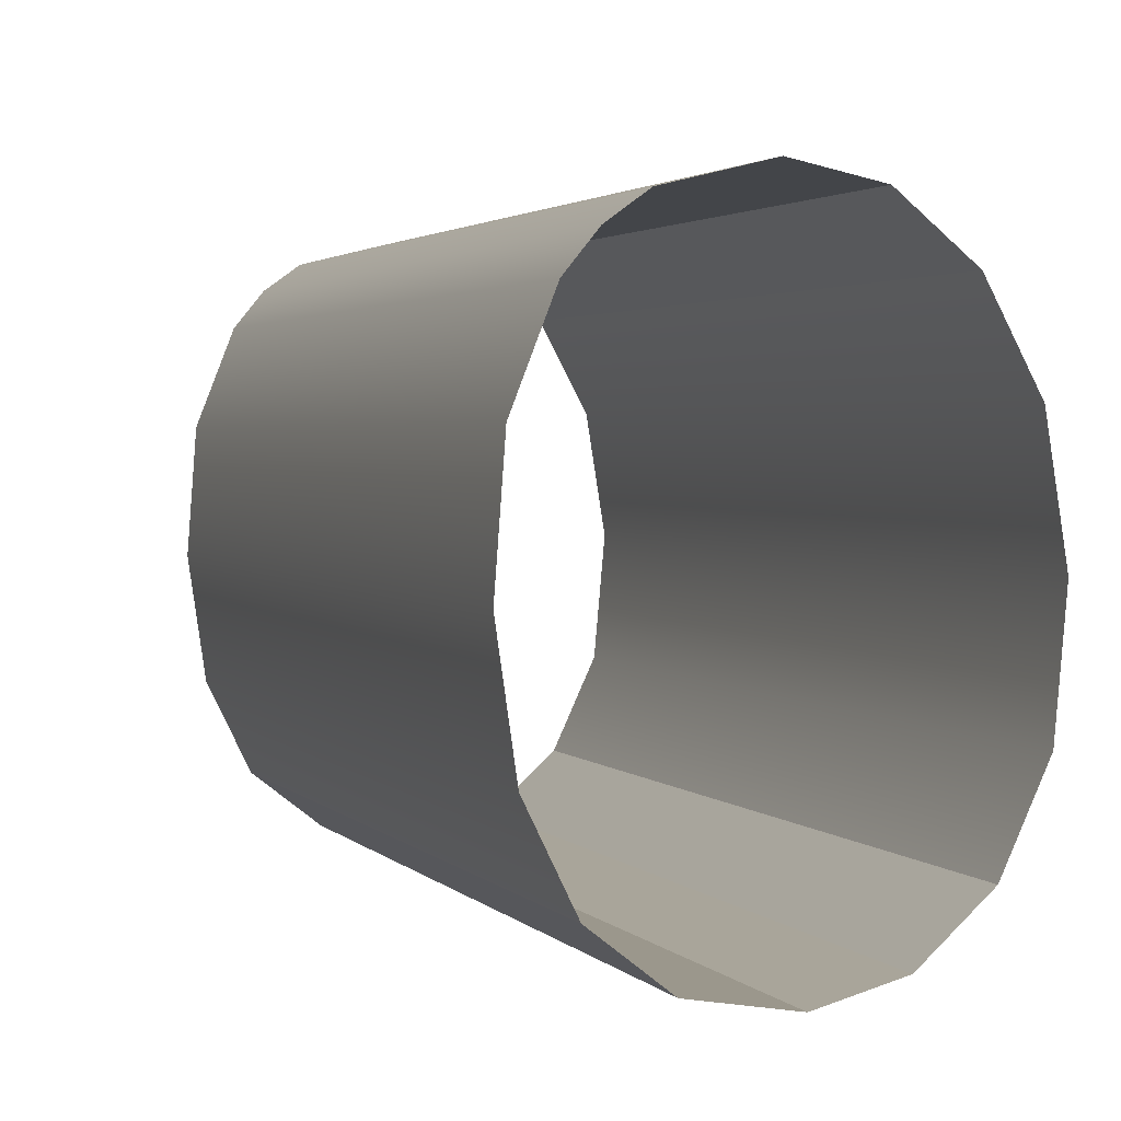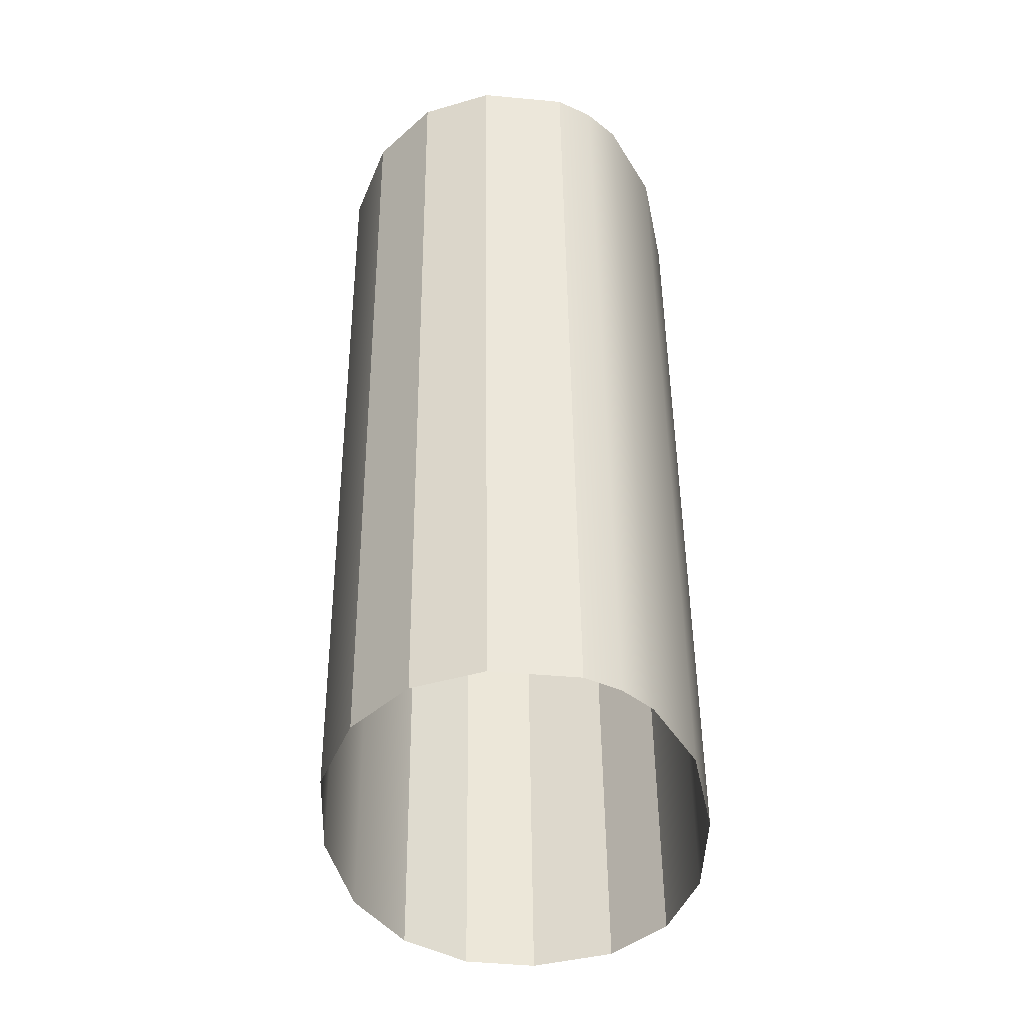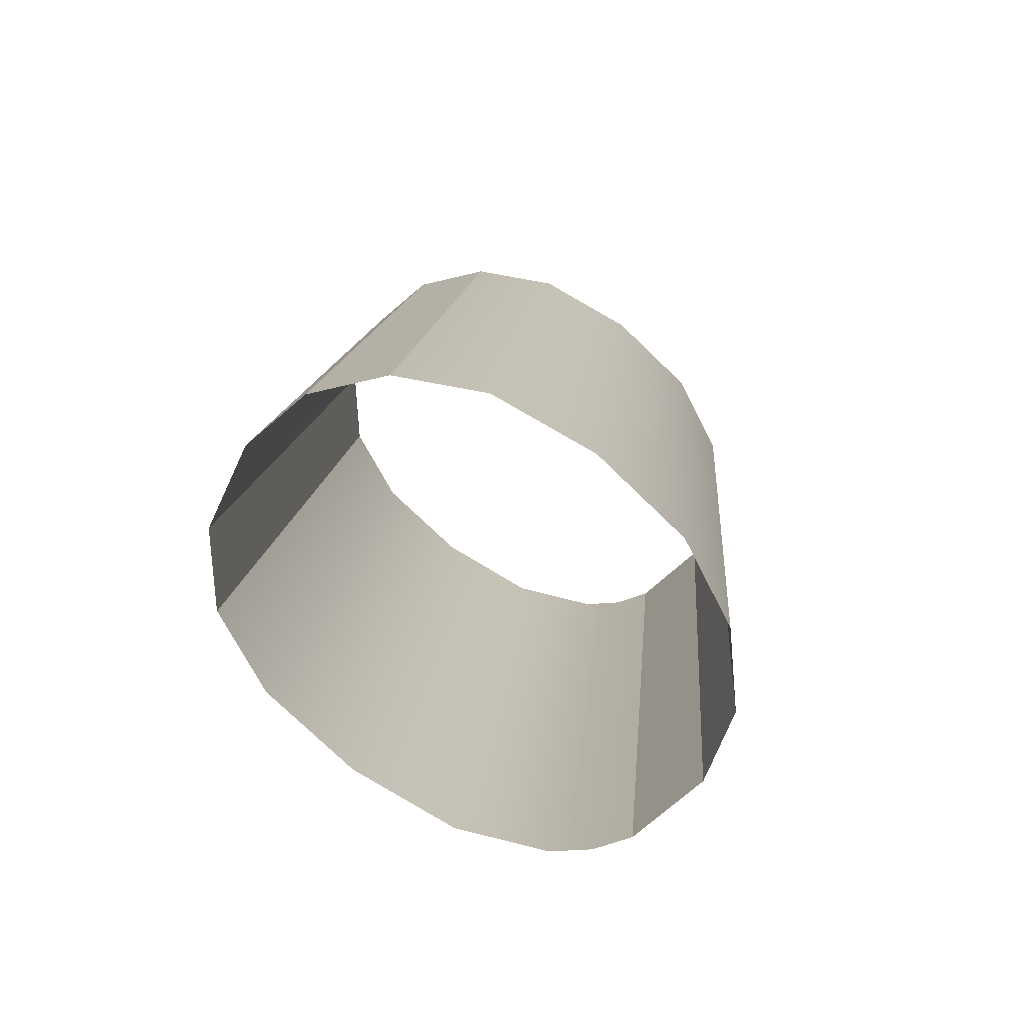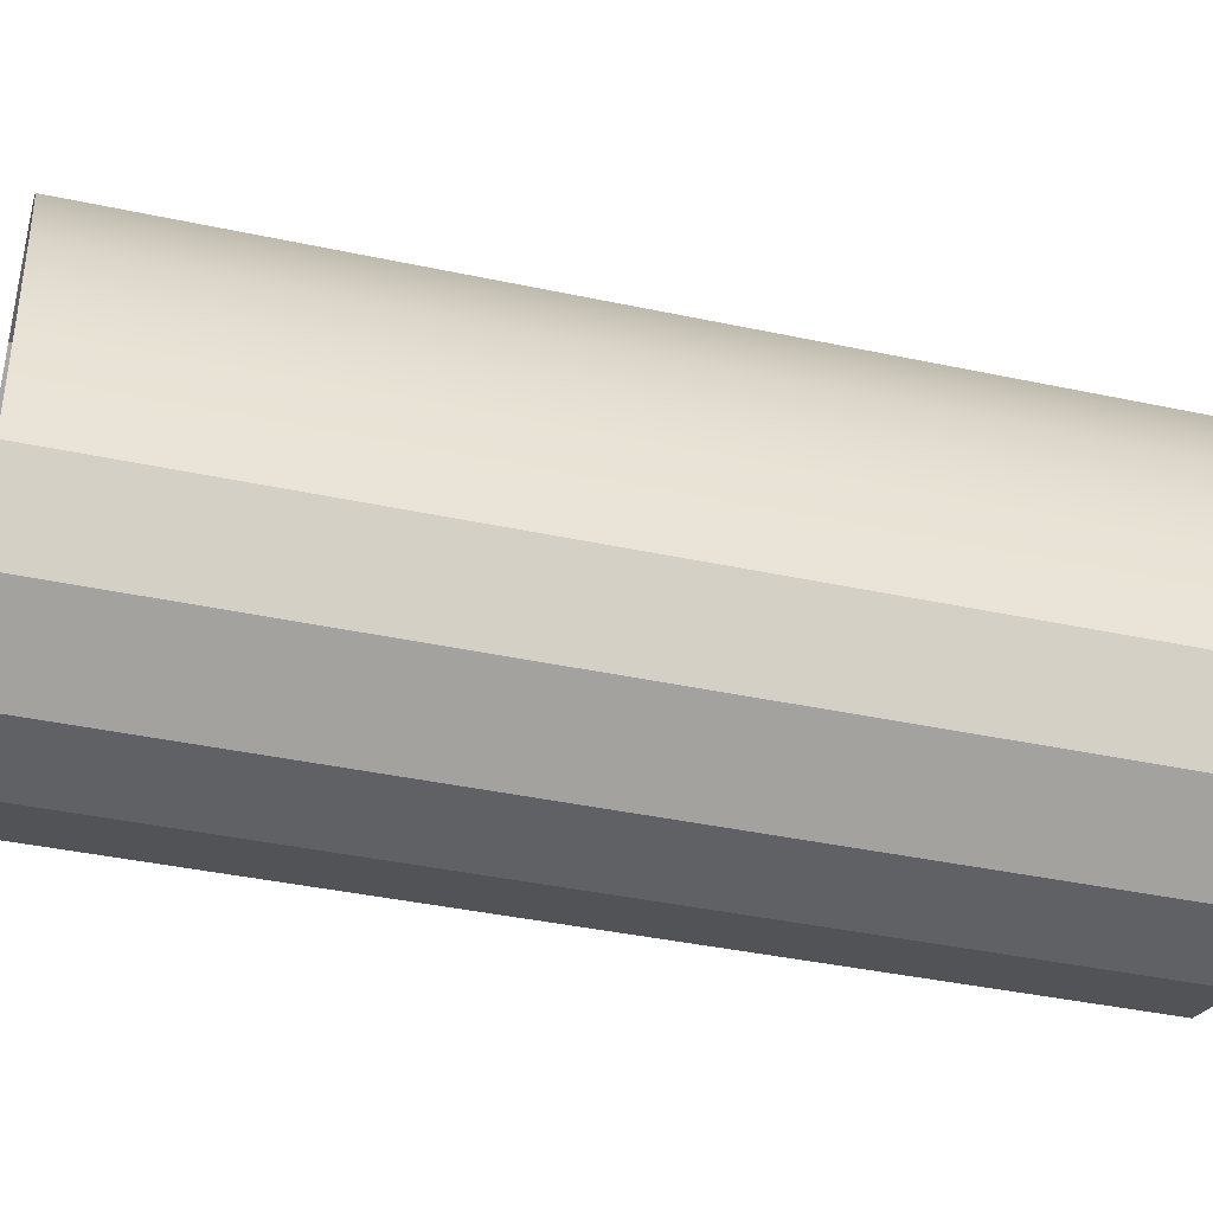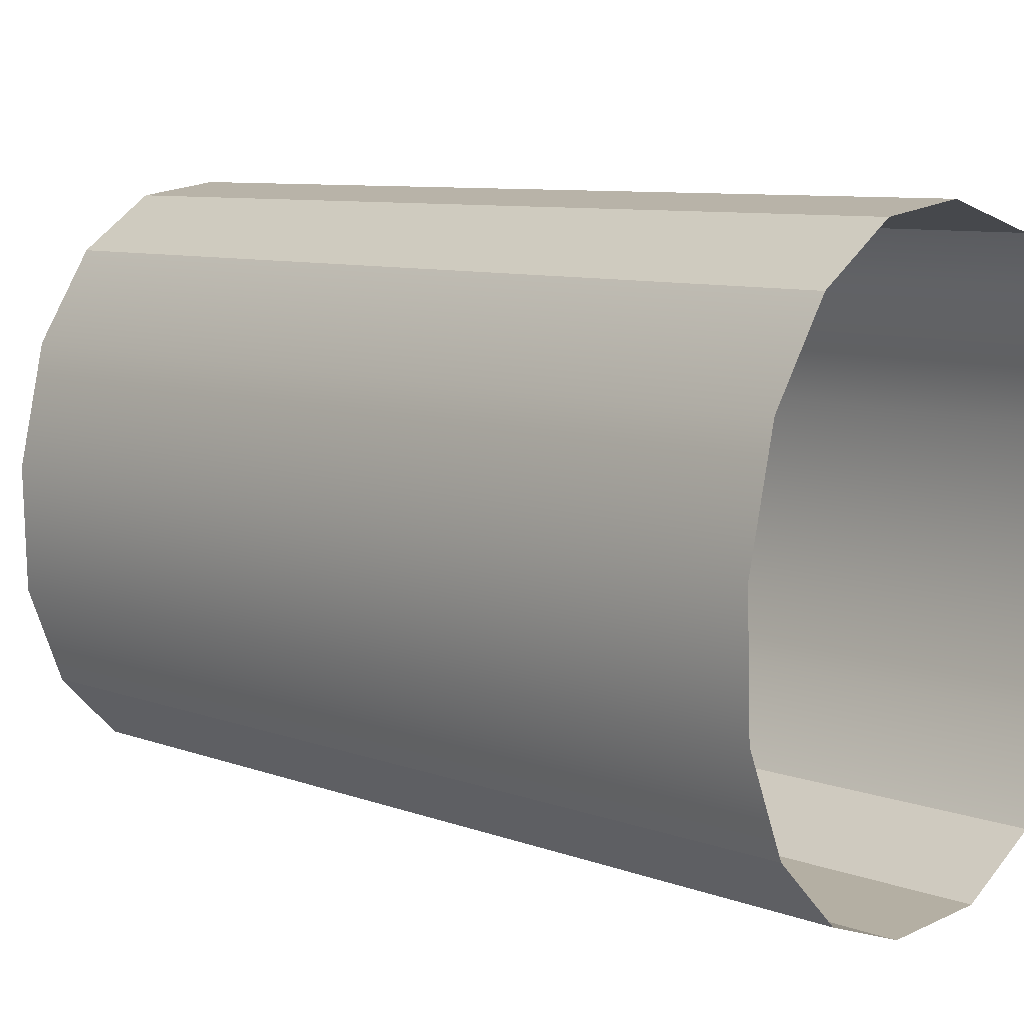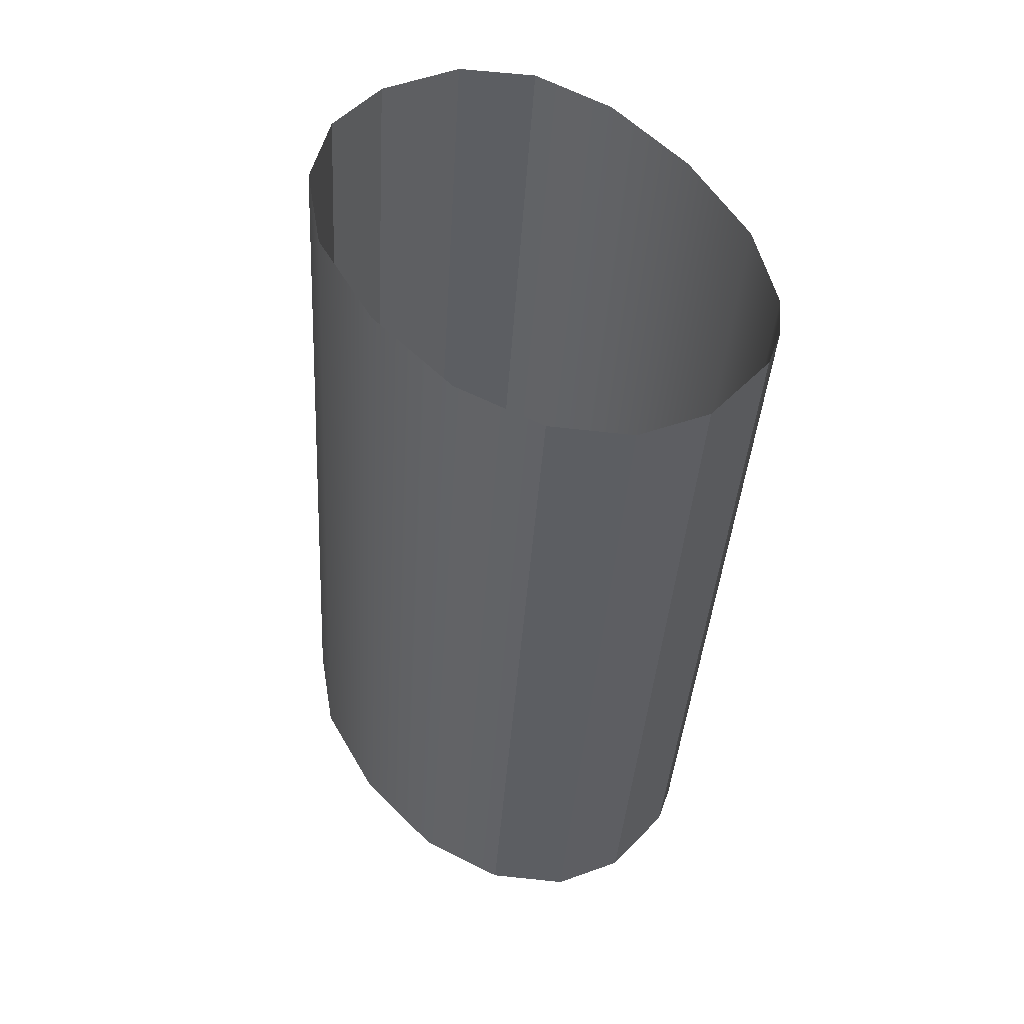
<metadata>
{"format":"obj","ext":"obj","renderer":"f3d","projection":"perspective","resolution":1024,"background":"white","views":[{"elev":8.4,"azim":160.7,"up":"+Z"},{"elev":-47.9,"azim":5.1,"up":"+Y"},{"elev":-73.4,"azim":-126.3,"up":"+Y"},{"elev":-62.4,"azim":76.2,"up":"+Z"},{"elev":0.1,"azim":-43.6,"up":"+Z"},{"elev":47.6,"azim":-36.7,"up":"+Y"}]}
</metadata>
<code>
o #ID1916
v 0.8117 0.03668 0.002007
v 0.812 0.04915 0.004899
v 0.812 0.03651 0.003635
v 0.8117 0.04931 0.003271
v 0.812 0.04948 0.001655
v 0.812 0.03684 0.000391
v 0.8126 0.03639 0.004879
v 0.8126 0.04903 0.006143
v 0.8126 0.03696 -0.000818
v 0.8126 0.0496 0.000446
v 0.8126 0.04903 0.006143
v 0.8135 0.03631 0.005669
v 0.8126 0.03639 0.004879
v 0.8135 0.04895 0.006933
v 0.8135 0.03703 -0.001572
v 0.8126 0.0496 0.000446
v 0.8126 0.03696 -0.000818
v 0.8135 0.04967 -0.000308
v 0.8135 0.04895 0.006933
v 0.8145 0.03628 0.005933
v 0.8135 0.03631 0.005669
v 0.8145 0.04892 0.007197
v 0.8145 0.0497 -0.000559
v 0.8135 0.03703 -0.001572
v 0.8145 0.03706 -0.001823
v 0.8135 0.04967 -0.000308
v 0.8145 0.04892 0.007197
v 0.8158 0.03631 0.005669
v 0.8145 0.03628 0.005933
v 0.8158 0.04895 0.006933
v 0.8158 0.03703 -0.001572
v 0.8145 0.0497 -0.000559
v 0.8145 0.03706 -0.001823
v 0.8158 0.04967 -0.000308
v 0.8158 0.03631 0.005669
v 0.8163 0.04898 0.006604
v 0.8163 0.03634 0.00534
v 0.8158 0.04895 0.006933
v 0.8167 0.0496 0.000446
v 0.8158 0.03703 -0.001572
v 0.8167 0.03696 -0.000818
v 0.8158 0.04967 -0.000308
v 0.8167 0.03639 0.004879
v 0.8167 0.04903 0.006143
v 0.8172 0.04948 0.001655
v 0.8167 0.03696 -0.000818
v 0.8172 0.03684 0.000391
v 0.8167 0.0496 0.000446
v 0.8172 0.04915 0.004899
v 0.8172 0.03651 0.003635
v 0.8174 0.03668 0.002007
v 0.8174 0.04931 0.003271
f 1 2 3
f 3 2 1
f 2 1 4
f 4 1 2
f 1 5 4
f 4 5 1
f 5 1 6
f 6 1 5
f 7 2 8
f 8 2 7
f 2 7 3
f 3 7 2
f 9 5 6
f 6 5 9
f 5 9 10
f 10 9 5
f 11 12 13
f 13 12 11
f 12 11 14
f 14 11 12
f 15 16 17
f 17 16 15
f 16 15 18
f 18 15 16
f 19 20 21
f 21 20 19
f 20 19 22
f 22 19 20
f 23 24 25
f 25 24 23
f 24 23 26
f 26 23 24
f 27 28 29
f 29 28 27
f 28 27 30
f 30 27 28
f 31 32 33
f 33 32 31
f 32 31 34
f 34 31 32
f 35 36 37
f 37 36 35
f 36 35 38
f 38 35 36
f 39 40 41
f 41 40 39
f 40 39 42
f 42 39 40
f 36 43 37
f 37 43 36
f 43 36 44
f 44 36 43
f 45 46 47
f 47 46 45
f 46 45 48
f 48 45 46
f 49 43 44
f 44 43 49
f 43 49 50
f 50 49 43
f 45 51 52
f 52 51 45
f 51 45 47
f 47 45 51
f 52 50 49
f 49 50 52
f 50 52 51
f 51 52 50

</code>
